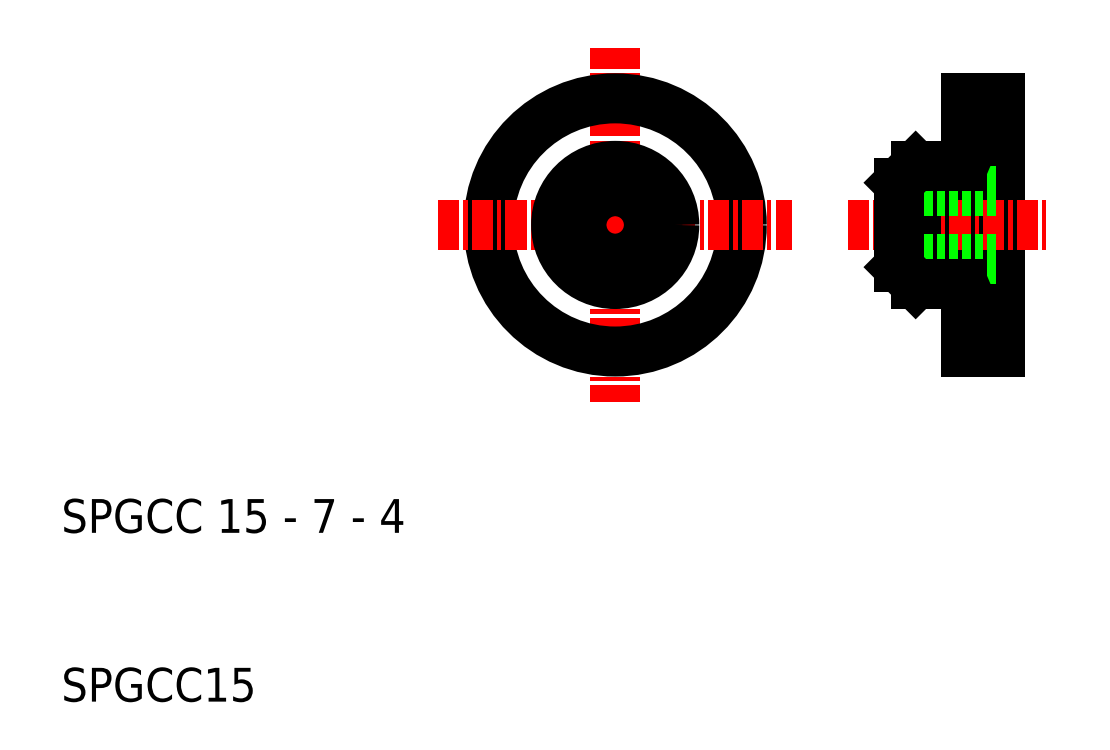
<metadata>
{"format":"dxf","ext":"dxf","renderer":"ezdxf+matplotlib","layout":"modelspace","background":"white","min_lineweight":24,"dpi":150}
</metadata>
<code>
0
SECTION
2
ENTITIES
0
LINE
8
0
10
63.62
20
45.74
30
0
11
63.62
21
30.74
31
0
0
LINE
8
0
10
65.62
20
45.74
30
0
11
65.62
21
30.74
31
0
0
LINE
8
CENTER
10
42.82
20
48.74
30
0
11
42.82
21
27.74
31
0
0
CIRCLE
8
0
10
42.82
20
38.24
30
0
40
7.5
0
TEXT
8
0
10
10
20
10
30
0
40
2
1
SPGCC15
0
TEXT
8
0
10
10
20
20
30
0
40
2
1
SPGCC 15 - 7 - 4
0
LINE
8
CENTER
10
32.32
20
38.24
30
0
11
53.32
21
38.24
31
0
0
LINE
8
CENTER
10
56.62
20
38.24
30
0
11
68.62
21
38.24
31
0
0
CIRCLE
8
0
10
42.82
20
38.24
30
0
40
3.5
0
CIRCLE
8
0
10
42.82
20
38.24
30
0
40
2
0
CIRCLE
8
0
10
42.82
20
38.24
30
0
40
2.5
0
LINE
8
0
10
63.62
20
30.74
30
0
11
65.62
21
30.74
31
0
0
LINE
8
0
10
60.62
20
41.74
30
0
11
60.62
21
34.74
31
0
0
LINE
8
0
10
59.62
20
36.24
30
0
11
65.62
21
36.24
31
0
0
LINE
8
0
10
60.62
20
34.74
30
0
11
63.12
21
34.74
31
0
0
LINE
8
0
10
60.62
20
34.74
30
0
11
59.62
21
35.74
31
0
0
ARC
8
0
10
63.12
20
34.24
30
0
40
0.5
50
0
51
90
0
LINE
8
0
10
59.62
20
40.24
30
0
11
65.62
21
40.24
31
0
0
LINE
8
0
10
60.62
20
41.74
30
0
11
63.12
21
41.74
31
0
0
LINE
8
0
10
59.62
20
40.74
30
0
11
59.62
21
35.74
31
0
0
LINE
8
0
10
60.62
20
41.74
30
0
11
59.62
21
40.74
31
0
0
ARC
8
0
10
63.12
20
42.24
30
0
40
0.5
50
270
51
0
0
LINE
8
0
10
63.62
20
45.74
30
0
11
65.62
21
45.74
31
0
0
ENDSEC
0
EOF

</code>
